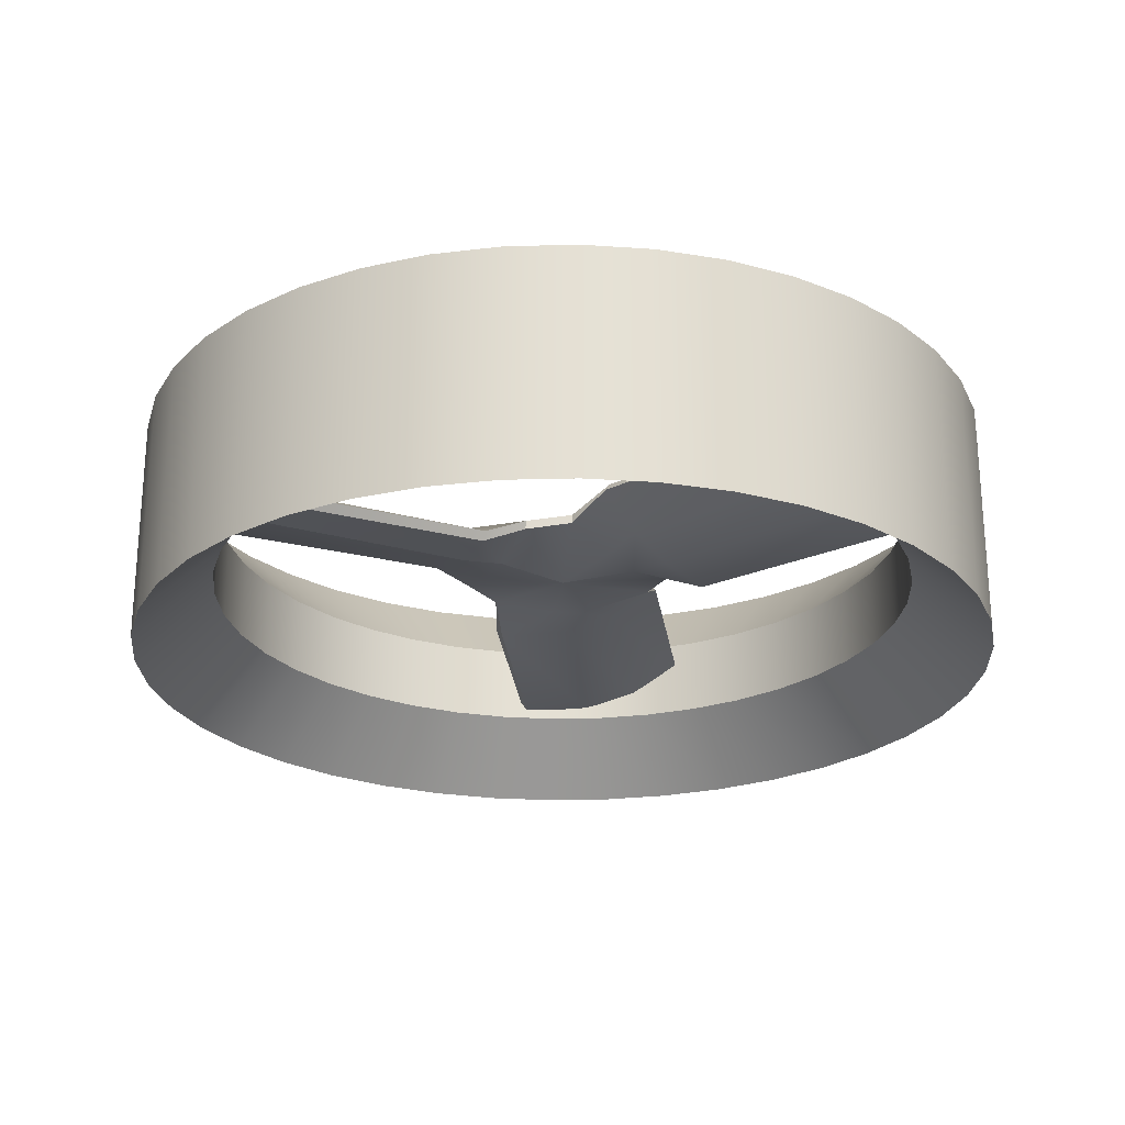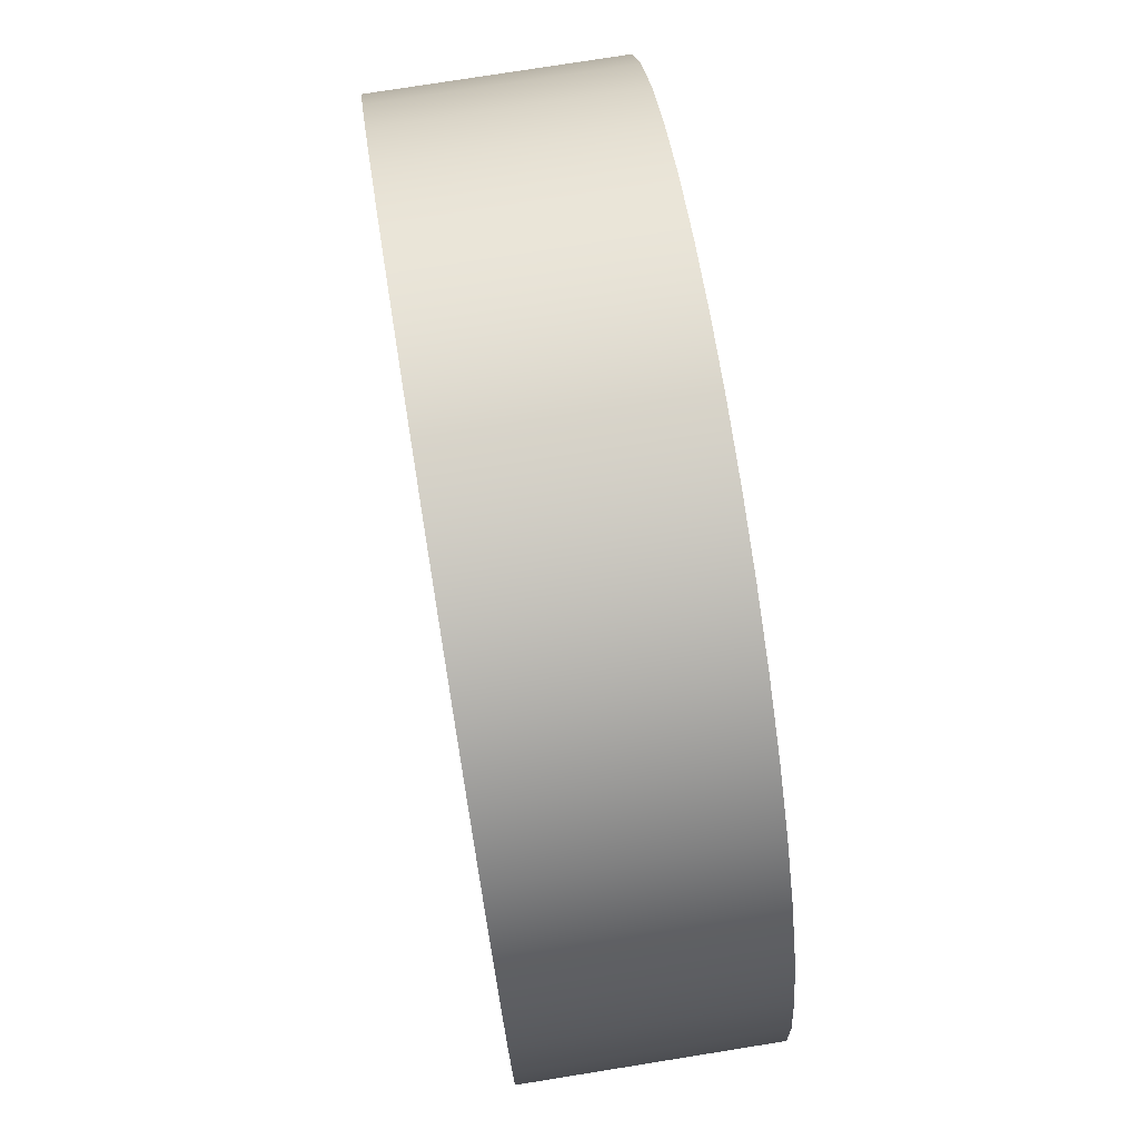
<metadata>
{"format":"obj","ext":"obj","renderer":"f3d","projection":"perspective","resolution":1024,"background":"white","views":[{"elev":-24.1,"azim":7.0,"up":"+Y"},{"elev":75.8,"azim":80.9,"up":"+Z"}]}
</metadata>
<code>
v -0.1815 -0.05414 0.1543
v -0.1275 -0.06105 0.2591
v -0.5453 -0.06358 0.5134
v -0.5959 -0.0581 0.4258
v -0.1142 -0.04265 0.1042
v -0.04854 -0.01835 0.2137
v -0.002024 -0.0381 -0.01945
v 0.04573 -0.0108 0.2147
v 0.1099 -0.04087 0.1212
v 0.12 0.03217 0.2705
v 0.1694 -0.02436 0.1848
v 0.1528 -0.043 0.03223
v 0.2234 -0.05406 0.09133
v 0.2897 -0.06124 -0.02357
v 0.2133 -0.01854 -0.06767
v -0.002024 -0.0381 -0.01945
v 0.1648 -0.01125 -0.1518
v 0.05175 -0.04072 -0.1606
v 0.1754 0.032 -0.2436
v 0.07695 -0.02428 -0.2436
v -0.04105 -0.04274 -0.159
v -0.01892 -0.05385 -0.2467
v -0.1626 -0.061 -0.2436
v -0.1632 -0.01829 -0.1526
v -0.002024 -0.0381 -0.01945
v -0.2116 -0.01124 -0.07057
v -0.1629 -0.04075 0.03179
v -0.2967 0.03203 -0.03389
v -0.2474 -0.0243 0.05146
v -0.1815 -0.05414 0.1543
v -0.1142 -0.04265 0.1042
v -0.7223 0.03381 0.2069
v -0.6707 -0.02513 0.2961
v -0.5959 -0.0581 0.4258
v 0.1835 0.03377 -0.7255
v -0.03195 -0.05605 -0.7255
v -0.1702 -0.06352 -0.7255
v 0.08052 -0.02511 -0.7255
v 0.04616 0.007153 0.2139
v -0.04804 -0.0004665 0.2145
v -0.04854 -0.01835 0.2137
v 0.04573 -0.0108 0.2147
v 0.164 0.006623 -0.1518
v 0.2138 -0.0005899 -0.06852
v 0.2133 -0.01854 -0.06767
v 0.1648 -0.01125 -0.1518
v -0.2111 0.006646 -0.06981
v -0.1642 -0.0004178 -0.1526
v -0.1632 -0.01829 -0.1526
v -0.2116 -0.01124 -0.07057
v -0.1815 0.01708 0.1543
v -0.1142 0.02824 0.1042
v -0.2229 0.0404 0.09392
v -0.162 0.03011 0.03331
v -0.2111 0.006646 -0.06981
v -0.2903 0.04825 -0.02279
v -0.002024 0.02551 -0.01947
v -0.1642 -0.0004178 -0.1526
v -0.04129 0.02809 -0.1598
v -0.05347 0.01535 -0.244
v -0.1756 -0.04482 -0.2436
v -0.6451 0.04256 0.3406
v -0.7156 0.05078 0.2185
v -0.5959 0.01551 0.4257
v -0.06988 0.01525 -0.7255
v -0.1837 -0.0466 -0.7255
v -0.1815 0.01708 0.1543
v -0.121 -0.04486 0.2703
v -0.04804 -0.0004665 0.2145
v -0.1142 0.02824 0.1042
v -0.002024 0.02551 -0.01947
v 0.04616 0.007153 0.2139
v 0.1108 0.03024 0.1197
v 0.194 0.04056 0.1422
v 0.1528 0.02814 0.03223
v 0.2285 0.0149 0.06396
v 0.1264 0.04845 0.2593
v -0.5959 0.01551 0.4257
v -0.5385 -0.04664 0.5252
v 0.6164 0.04274 0.392
v 0.5457 0.05098 0.5145
v 0.6674 0.01466 0.3036
v -0.04804 -0.0004665 0.2145
v -0.121 -0.04486 0.2703
v -0.1275 -0.06105 0.2591
v -0.04854 -0.01835 0.2137
v -0.5453 -0.06358 0.5134
v -0.5385 -0.04664 0.5252
v -0.2116 -0.01124 -0.07057
v -0.2967 0.03203 -0.03389
v -0.2903 0.04825 -0.02279
v -0.2111 0.006646 -0.06981
v -0.7156 0.05078 0.2185
v -0.7223 0.03381 0.2069
v 0.2285 0.0149 0.06396
v 0.2962 -0.04499 -0.03482
v 0.2138 -0.0005899 -0.06852
v 0.1528 0.02814 0.03223
v -0.002024 0.02551 -0.01947
v 0.164 0.006623 -0.1518
v 0.05 0.03008 -0.1606
v 0.02796 0.04036 -0.2436
v -0.04129 0.02809 -0.1598
v -0.05347 0.01535 -0.244
v 0.1626 0.0482 -0.2436
v 0.6674 0.01466 0.3036
v 0.7234 -0.04678 0.2068
v 0.02926 0.04252 -0.7255
v 0.1701 0.05073 -0.7255
v -0.06988 0.01525 -0.7255
v 0.2138 -0.0005899 -0.06852
v 0.2962 -0.04499 -0.03482
v 0.2897 -0.06124 -0.02357
v 0.2133 -0.01854 -0.06767
v 0.7166 -0.06378 0.2185
v 0.7234 -0.04678 0.2068
v 0.04573 -0.0108 0.2147
v 0.12 0.03217 0.2705
v 0.1264 0.04845 0.2593
v 0.5457 0.05098 0.5145
v 0.5389 0.03395 0.5262
v 0.1264 0.04845 0.2593
v 0.04616 0.007153 0.2139
v -0.1642 -0.0004178 -0.1526
v -0.1756 -0.04482 -0.2436
v -0.1626 -0.061 -0.2436
v -0.1632 -0.01829 -0.1526
v -0.1702 -0.06352 -0.7255
v -0.1837 -0.0466 -0.7255
v 0.1648 -0.01125 -0.1518
v 0.1754 0.032 -0.2436
v 0.1626 0.0482 -0.2436
v 0.164 0.006623 -0.1518
v 0.1701 0.05073 -0.7255
v 0.1835 0.03377 -0.7255
v 0.5906 -0.02519 0.4366
v 0.5389 0.03395 0.5262
v 0.6471 -0.05627 0.3387
v 0.7166 -0.06378 0.2185
v 0.223 -0.08247 0.6863
v 0.2704 -0.2334 0.8322
v 0.1369 -0.2334 0.8643
v 0.1129 -0.08247 0.7127
v 0.3276 -0.08247 0.643
v 0.3973 -0.2334 0.7797
v 0.4241 -0.08247 0.5838
v 0.5143 -0.2334 0.7079
v 0.5103 -0.08247 0.5103
v 0.6187 -0.2334 0.6187
v 0.5838 -0.08247 0.4242
v 0.7079 -0.2334 0.5143
v 0.643 -0.08247 0.3276
v 0.7797 -0.2334 0.3973
v 0.6863 -0.08247 0.223
v 0.8322 -0.2334 0.2704
v 0.7127 -0.08247 0.1129
v 0.8643 -0.2334 0.1369
v 0.7216 -0.08247 1.221e-06
v 0.875 -0.2334 1.221e-06
v 0.7127 -0.08247 -0.1129
v 0.8643 -0.2334 -0.1369
v 0.6863 -0.08247 -0.223
v 0.8322 -0.2334 -0.2704
v 0.643 -0.08247 -0.3276
v 0.7797 -0.2334 -0.3973
v 0.5838 -0.08247 -0.4241
v 0.7079 -0.2334 -0.5143
v 0.5103 -0.08247 -0.5103
v 0.6187 -0.2334 -0.6187
v 0.4241 -0.08247 -0.5838
v 0.5143 -0.2334 -0.7079
v 0.3276 -0.08247 -0.643
v 0.3973 -0.2334 -0.7797
v 0.223 -0.08247 -0.6863
v 0.2704 -0.2334 -0.8322
v 0.1129 -0.08247 -0.7127
v 0.1369 -0.2334 -0.8643
v -4.949e-07 -0.08247 -0.7216
v -4.949e-07 -0.2334 -0.875
v -0.1129 -0.08247 -0.7127
v -0.1369 -0.2334 -0.8643
v -4.949e-07 -0.2334 -0.875
v -4.949e-07 -0.08247 -0.7216
v -0.223 -0.08247 -0.6863
v -0.2704 -0.2334 -0.8322
v -0.3276 -0.08247 -0.643
v -0.3973 -0.2334 -0.7797
v -0.4242 -0.08247 -0.5838
v -0.5143 -0.2334 -0.7079
v -0.5103 -0.08247 -0.5103
v -0.6187 -0.2334 -0.6187
v -0.5838 -0.08247 -0.4241
v -0.7079 -0.2334 -0.5143
v -0.643 -0.08247 -0.3276
v -0.7797 -0.2334 -0.3973
v -0.6863 -0.08247 -0.223
v -0.8322 -0.2334 -0.2704
v -0.7127 -0.08247 -0.1129
v -0.8643 -0.2334 -0.1369
v -0.7216 -0.08247 0
v -0.875 -0.2334 0
v -0.7127 -0.08247 0.1129
v -0.8643 -0.2334 0.1369
v -0.6863 -0.08247 0.223
v -0.8322 -0.2334 0.2704
v -0.643 -0.08247 0.3276
v -0.7797 -0.2334 0.3973
v -0.5838 -0.08247 0.4242
v -0.7079 -0.2334 0.5143
v -0.5103 -0.08247 0.5103
v -0.6187 -0.2334 0.6187
v -0.4242 -0.08247 0.5838
v -0.5143 -0.2334 0.7079
v -0.3276 -0.08247 0.643
v -0.3973 -0.2334 0.7797
v -0.223 -0.08247 0.6863
v -0.2704 -0.2334 0.8322
v -0.1129 -0.08247 0.7127
v -0.1369 -0.2334 0.8643
v -4.949e-07 -0.08247 0.7216
v -4.949e-07 -0.2334 0.875
v -0.6863 0.08247 -0.223
v -0.8322 0.2334 -0.2704
v -0.8643 0.2334 -0.1369
v -0.7127 0.08247 -0.1129
v -0.643 0.08247 -0.3276
v -0.7797 0.2334 -0.3973
v -0.5838 0.08247 -0.4241
v -0.7079 0.2334 -0.5143
v -0.5103 0.08247 -0.5103
v -0.6187 0.2334 -0.6187
v -0.4242 0.08247 -0.5838
v -0.5143 0.2334 -0.7079
v -0.3276 0.08247 -0.643
v -0.3973 0.2334 -0.7797
v -0.223 0.08247 -0.6863
v -0.2704 0.2334 -0.8322
v -0.1129 0.08247 -0.7127
v -0.1369 0.2334 -0.8643
v -8.001e-07 0.08247 -0.7216
v -8.001e-07 0.2334 -0.875
v 0.1129 0.08247 -0.7127
v 0.1369 0.2334 -0.8643
v -8.001e-07 0.2334 -0.875
v -8.001e-07 0.08247 -0.7216
v 0.223 0.08247 -0.6863
v 0.2704 0.2334 -0.8322
v 0.3276 0.08247 -0.643
v 0.3973 0.2334 -0.7797
v 0.4241 0.08247 -0.5838
v 0.5143 0.2334 -0.7079
v 0.5103 0.08247 -0.5103
v 0.6187 0.2334 -0.6187
v 0.5838 0.08247 -0.4242
v 0.7079 0.2334 -0.5143
v 0.643 0.08247 -0.3276
v 0.7797 0.2334 -0.3973
v 0.6863 0.08247 -0.223
v 0.8322 0.2334 -0.2704
v 0.7127 0.08247 -0.1129
v 0.8643 0.2334 -0.1369
v 0.7216 0.08247 0
v 0.875 0.2334 0
v 0.7127 0.08247 0.1129
v 0.8643 0.2334 0.1369
v 0.6863 0.08247 0.223
v 0.8322 0.2334 0.2704
v 0.643 0.08247 0.3276
v 0.7797 0.2334 0.3973
v 0.5838 0.08247 0.4242
v 0.7079 0.2334 0.5143
v 0.5103 0.08247 0.5103
v 0.6187 0.2334 0.6187
v 0.4241 0.08247 0.5838
v 0.5143 0.2334 0.7079
v 0.3276 0.08247 0.643
v 0.3973 0.2334 0.7797
v 0.223 0.08247 0.6863
v 0.2704 0.2334 0.8322
v 0.1129 0.08247 0.7127
v 0.1369 0.2334 0.8643
v -4.949e-07 0.08247 0.7216
v -4.949e-07 0.2334 0.875
v -0.1129 0.08247 0.7127
v -0.1369 0.2334 0.8643
v -0.223 0.08247 0.6863
v -0.2704 0.2334 0.8322
v -0.3276 0.08247 0.643
v -0.3973 0.2334 0.7797
v -0.4242 0.08247 0.5838
v -0.5143 0.2334 0.7079
v -0.5103 0.08247 0.5103
v -0.6187 0.2334 0.6187
v -0.5838 0.08247 0.4242
v -0.7079 0.2334 0.5143
v -0.643 0.08247 0.3276
v -0.7797 0.2334 0.3973
v -0.6863 0.08247 0.223
v -0.8322 0.2334 0.2704
v -0.7127 0.08247 0.1129
v -0.8643 0.2334 0.1369
v -0.7216 0.08247 0
v -0.875 0.2334 0
v -0.8322 0.2334 -0.2704
v -0.8322 -0.2334 -0.2704
v -0.8643 -0.2334 -0.1369
v -0.8643 0.2334 -0.1369
v -0.7797 0.2334 -0.3973
v -0.7797 -0.2334 -0.3973
v -0.7079 0.2334 -0.5143
v -0.7079 -0.2334 -0.5143
v -0.6187 0.2334 -0.6187
v -0.6187 -0.2334 -0.6187
v -0.5143 0.2334 -0.7079
v -0.5143 -0.2334 -0.7079
v -0.3973 0.2334 -0.7797
v -0.3973 -0.2334 -0.7797
v -0.2704 0.2334 -0.8322
v -0.2704 -0.2334 -0.8322
v -0.1369 0.2334 -0.8643
v -0.1369 -0.2334 -0.8643
v -8.001e-07 0.2334 -0.875
v -4.949e-07 -0.2334 -0.875
v 0.1369 0.2334 -0.8643
v 0.1369 -0.2334 -0.8643
v -4.949e-07 -0.2334 -0.875
v -8.001e-07 0.2334 -0.875
v 0.2704 0.2334 -0.8322
v 0.2704 -0.2334 -0.8322
v 0.3973 0.2334 -0.7797
v 0.3973 -0.2334 -0.7797
v 0.5143 0.2334 -0.7079
v 0.5143 -0.2334 -0.7079
v 0.6187 0.2334 -0.6187
v 0.6187 -0.2334 -0.6187
v 0.7079 0.2334 -0.5143
v 0.7079 -0.2334 -0.5143
v 0.7797 0.2334 -0.3973
v 0.7797 -0.2334 -0.3973
v 0.8322 0.2334 -0.2704
v 0.8322 -0.2334 -0.2704
v 0.8643 0.2334 -0.1369
v 0.8643 -0.2334 -0.1369
v 0.875 0.2334 0
v 0.875 -0.2334 1.221e-06
v 0.8643 0.2334 0.1369
v 0.8643 -0.2334 0.1369
v 0.8322 0.2334 0.2704
v 0.8322 -0.2334 0.2704
v 0.7797 0.2334 0.3973
v 0.7797 -0.2334 0.3973
v 0.7079 0.2334 0.5143
v 0.7079 -0.2334 0.5143
v 0.6187 0.2334 0.6187
v 0.6187 -0.2334 0.6187
v 0.5143 0.2334 0.7079
v 0.5143 -0.2334 0.7079
v 0.3973 0.2334 0.7797
v 0.3973 -0.2334 0.7797
v 0.2704 0.2334 0.8322
v 0.2704 -0.2334 0.8322
v 0.1369 0.2334 0.8643
v 0.1369 -0.2334 0.8643
v -4.949e-07 0.2334 0.875
v -4.949e-07 -0.2334 0.875
v -0.1369 0.2334 0.8643
v -0.1369 -0.2334 0.8643
v -0.2704 0.2334 0.8322
v -0.2704 -0.2334 0.8322
v -0.3973 0.2334 0.7797
v -0.3973 -0.2334 0.7797
v -0.5143 0.2334 0.7079
v -0.5143 -0.2334 0.7079
v -0.6187 0.2334 0.6187
v -0.6187 -0.2334 0.6187
v -0.7079 0.2334 0.5143
v -0.7079 -0.2334 0.5143
v -0.7797 0.2334 0.3973
v -0.7797 -0.2334 0.3973
v -0.8322 0.2334 0.2704
v -0.8322 -0.2334 0.2704
v -0.8643 0.2334 0.1369
v -0.8643 -0.2334 0.1369
v -0.875 0.2334 0
v -0.875 -0.2334 0
v -0.6863 0.08247 -0.223
v -0.7127 0.08247 -0.1129
v -0.7127 -0.08247 -0.1129
v -0.6863 -0.08247 -0.223
v -0.643 0.08247 -0.3276
v -0.643 -0.08247 -0.3276
v -0.5838 0.08247 -0.4241
v -0.5838 -0.08247 -0.4241
v -0.5103 0.08247 -0.5103
v -0.5103 -0.08247 -0.5103
v -0.4242 0.08247 -0.5838
v -0.4242 -0.08247 -0.5838
v -0.3276 0.08247 -0.643
v -0.3276 -0.08247 -0.643
v -0.223 0.08247 -0.6863
v -0.223 -0.08247 -0.6863
v -0.1129 0.08247 -0.7127
v -0.1129 -0.08247 -0.7127
v -8.001e-07 0.08247 -0.7216
v -4.949e-07 -0.08247 -0.7216
v 0.1129 0.08247 -0.7127
v -8.001e-07 0.08247 -0.7216
v -4.949e-07 -0.08247 -0.7216
v 0.1129 -0.08247 -0.7127
v 0.223 0.08247 -0.6863
v 0.223 -0.08247 -0.6863
v 0.3276 0.08247 -0.643
v 0.3276 -0.08247 -0.643
v 0.4241 0.08247 -0.5838
v 0.4241 -0.08247 -0.5838
v 0.5103 0.08247 -0.5103
v 0.5103 -0.08247 -0.5103
v 0.5838 0.08247 -0.4242
v 0.5838 -0.08247 -0.4241
v 0.643 0.08247 -0.3276
v 0.643 -0.08247 -0.3276
v 0.6863 0.08247 -0.223
v 0.6863 -0.08247 -0.223
v 0.7127 0.08247 -0.1129
v 0.7127 -0.08247 -0.1129
v 0.7216 0.08247 0
v 0.7216 -0.08247 1.221e-06
v 0.7127 0.08247 0.1129
v 0.7127 -0.08247 0.1129
v 0.6863 0.08247 0.223
v 0.6863 -0.08247 0.223
v 0.643 0.08247 0.3276
v 0.643 -0.08247 0.3276
v 0.5838 0.08247 0.4242
v 0.5838 -0.08247 0.4242
v 0.5103 0.08247 0.5103
v 0.5103 -0.08247 0.5103
v 0.4241 0.08247 0.5838
v 0.4241 -0.08247 0.5838
v 0.3276 0.08247 0.643
v 0.3276 -0.08247 0.643
v 0.223 0.08247 0.6863
v 0.223 -0.08247 0.6863
v 0.1129 0.08247 0.7127
v 0.1129 -0.08247 0.7127
v -4.949e-07 0.08247 0.7216
v -4.949e-07 -0.08247 0.7216
v -0.1129 0.08247 0.7127
v -0.1129 -0.08247 0.7127
v -0.223 0.08247 0.6863
v -0.223 -0.08247 0.6863
v -0.3276 0.08247 0.643
v -0.3276 -0.08247 0.643
v -0.4242 0.08247 0.5838
v -0.4242 -0.08247 0.5838
v -0.5103 0.08247 0.5103
v -0.5103 -0.08247 0.5103
v -0.5838 0.08247 0.4242
v -0.5838 -0.08247 0.4242
v -0.643 0.08247 0.3276
v -0.643 -0.08247 0.3276
v -0.6863 0.08247 0.223
v -0.6863 -0.08247 0.223
v -0.7127 0.08247 0.1129
v -0.7127 -0.08247 0.1129
v -0.7216 0.08247 0
v -0.7216 -0.08247 0
g RC_HoverBlade_T5_Blades
f 1 2 3
f 1 3 4
f 1 5 2
f 5 6 2
f 7 6 5
f 7 8 6
f 7 9 8
f 10 8 9
f 10 9 11
f 11 9 12
f 12 9 7
f 11 12 13
f 12 14 13
f 12 15 14
f 16 15 12
f 16 17 15
f 16 18 17
f 19 17 18
f 19 18 20
f 20 18 21
f 21 18 16
f 20 21 22
f 21 23 22
f 21 24 23
f 25 24 21
f 25 26 24
f 25 27 26
f 28 26 27
f 28 27 29
f 30 29 27
f 30 27 31
f 31 27 25
f 29 32 28
f 29 33 32
f 33 29 30
f 33 30 34
f 20 35 19
f 23 36 22
f 23 37 36
f 20 38 35
f 22 36 38
f 22 38 20
f 39 40 41
f 39 41 42
f 43 44 45
f 43 45 46
f 47 48 49
f 47 49 50
f 51 52 53
f 52 54 53
f 53 54 55
f 53 55 56
f 57 55 54
f 57 54 52
f 57 58 55
f 59 58 57
f 60 58 59
f 60 61 58
f 56 62 53
f 51 53 62
f 56 63 62
f 51 62 64
f 65 61 60
f 65 66 61
f 67 68 69
f 67 69 70
f 70 69 71
f 71 69 72
f 71 72 73
f 74 73 72
f 75 73 74
f 71 73 75
f 76 75 74
f 74 72 77
f 78 68 67
f 78 79 68
f 77 80 74
f 76 74 80
f 77 81 80
f 76 80 82
f 83 84 85
f 83 85 86
f 84 87 85
f 84 88 87
f 89 90 91
f 89 91 92
f 90 93 91
f 90 94 93
f 95 96 97
f 95 97 98
f 98 97 99
f 99 97 100
f 99 100 101
f 102 101 100
f 103 101 102
f 103 99 101
f 104 103 102
f 102 100 105
f 106 96 95
f 106 107 96
f 105 108 102
f 104 102 108
f 105 109 108
f 104 108 110
f 111 112 113
f 111 113 114
f 112 115 113
f 112 116 115
f 117 118 119
f 118 120 119
f 118 121 120
f 117 122 123
f 124 125 126
f 124 126 127
f 125 128 126
f 125 129 128
f 130 131 132
f 130 132 133
f 131 134 132
f 131 135 134
f 11 136 137
f 11 137 10
f 13 136 11
f 13 138 136
f 14 138 13
f 14 139 138
f 140 141 142
f 140 142 143
f 144 141 140
f 144 145 141
f 146 145 144
f 146 147 145
f 148 147 146
f 148 149 147
f 150 149 148
f 150 151 149
f 152 151 150
f 152 153 151
f 154 153 152
f 154 155 153
f 156 155 154
f 156 157 155
f 158 157 156
f 158 159 157
f 160 159 158
f 160 161 159
f 162 161 160
f 162 163 161
f 164 163 162
f 164 165 163
f 166 165 164
f 166 167 165
f 168 167 166
f 168 169 167
f 170 169 168
f 170 171 169
f 172 171 170
f 172 173 171
f 174 173 172
f 174 175 173
f 176 175 174
f 176 177 175
f 178 177 176
f 178 179 177
f 180 181 182
f 180 182 183
f 184 181 180
f 184 185 181
f 186 185 184
f 186 187 185
f 188 187 186
f 188 189 187
f 190 189 188
f 190 191 189
f 192 191 190
f 192 193 191
f 194 193 192
f 194 195 193
f 196 195 194
f 196 197 195
f 198 197 196
f 198 199 197
f 200 199 198
f 200 201 199
f 202 201 200
f 202 203 201
f 204 203 202
f 204 205 203
f 206 205 204
f 206 207 205
f 208 207 206
f 208 209 207
f 210 209 208
f 210 211 209
f 212 211 210
f 212 213 211
f 214 213 212
f 214 215 213
f 216 215 214
f 216 217 215
f 218 217 216
f 218 219 217
f 220 219 218
f 220 221 219
f 143 221 220
f 143 142 221
f 222 223 224
f 222 224 225
f 226 223 222
f 226 227 223
f 228 227 226
f 228 229 227
f 230 229 228
f 230 231 229
f 232 231 230
f 232 233 231
f 234 233 232
f 234 235 233
f 236 235 234
f 236 237 235
f 238 237 236
f 238 239 237
f 240 239 238
f 240 241 239
f 242 243 244
f 242 244 245
f 246 243 242
f 246 247 243
f 248 247 246
f 248 249 247
f 250 249 248
f 250 251 249
f 252 251 250
f 252 253 251
f 254 253 252
f 254 255 253
f 256 255 254
f 256 257 255
f 258 257 256
f 258 259 257
f 260 259 258
f 260 261 259
f 262 261 260
f 262 263 261
f 264 263 262
f 264 265 263
f 266 265 264
f 266 267 265
f 268 267 266
f 268 269 267
f 270 269 268
f 270 271 269
f 272 271 270
f 272 273 271
f 274 273 272
f 274 275 273
f 276 275 274
f 276 277 275
f 278 277 276
f 278 279 277
f 280 279 278
f 280 281 279
f 282 281 280
f 282 283 281
f 284 283 282
f 284 285 283
f 286 285 284
f 286 287 285
f 288 287 286
f 288 289 287
f 290 289 288
f 290 291 289
f 292 291 290
f 292 293 291
f 294 293 292
f 294 295 293
f 296 295 294
f 296 297 295
f 298 297 296
f 298 299 297
f 300 299 298
f 300 301 299
f 302 301 300
f 302 303 301
f 225 303 302
f 225 224 303
f 304 305 306
f 304 306 307
f 308 305 304
f 308 309 305
f 310 309 308
f 310 311 309
f 312 311 310
f 312 313 311
f 314 313 312
f 314 315 313
f 316 315 314
f 316 317 315
f 318 317 316
f 318 319 317
f 320 319 318
f 320 321 319
f 322 321 320
f 322 323 321
f 324 325 326
f 324 326 327
f 328 325 324
f 328 329 325
f 330 329 328
f 330 331 329
f 332 331 330
f 332 333 331
f 334 333 332
f 334 335 333
f 336 335 334
f 336 337 335
f 338 337 336
f 338 339 337
f 340 339 338
f 340 341 339
f 342 341 340
f 342 343 341
f 344 343 342
f 344 345 343
f 346 345 344
f 346 347 345
f 348 347 346
f 348 349 347
f 350 349 348
f 350 351 349
f 352 351 350
f 352 353 351
f 354 353 352
f 354 355 353
f 356 355 354
f 356 357 355
f 358 357 356
f 358 359 357
f 360 359 358
f 360 361 359
f 362 361 360
f 362 363 361
f 364 363 362
f 364 365 363
f 366 365 364
f 366 367 365
f 368 367 366
f 368 369 367
f 370 369 368
f 370 371 369
f 372 371 370
f 372 373 371
f 374 373 372
f 374 375 373
f 376 375 374
f 376 377 375
f 378 377 376
f 378 379 377
f 380 379 378
f 380 381 379
f 382 381 380
f 382 383 381
f 384 383 382
f 384 385 383
f 307 385 384
f 307 306 385
f 386 387 388
f 386 388 389
f 390 386 389
f 390 389 391
f 392 390 391
f 392 391 393
f 394 392 393
f 394 393 395
f 396 394 395
f 396 395 397
f 398 396 397
f 398 397 399
f 400 398 399
f 400 399 401
f 402 400 401
f 402 401 403
f 404 402 403
f 404 403 405
f 406 407 408
f 406 408 409
f 410 406 409
f 410 409 411
f 412 410 411
f 412 411 413
f 414 412 413
f 414 413 415
f 416 414 415
f 416 415 417
f 418 416 417
f 418 417 419
f 420 418 419
f 420 419 421
f 422 420 421
f 422 421 423
f 424 422 423
f 424 423 425
f 426 424 425
f 426 425 427
f 428 426 427
f 428 427 429
f 430 428 429
f 430 429 431
f 432 430 431
f 432 431 433
f 434 432 433
f 434 433 435
f 436 434 435
f 436 435 437
f 438 436 437
f 438 437 439
f 440 438 439
f 440 439 441
f 442 440 441
f 442 441 443
f 444 442 443
f 444 443 445
f 446 444 445
f 446 445 447
f 448 446 447
f 448 447 449
f 450 448 449
f 450 449 451
f 452 450 451
f 452 451 453
f 454 452 453
f 454 453 455
f 456 454 455
f 456 455 457
f 458 456 457
f 458 457 459
f 460 458 459
f 460 459 461
f 462 460 461
f 462 461 463
f 464 462 463
f 464 463 465
f 466 464 465
f 466 465 467
f 387 466 467
f 387 467 388

</code>
